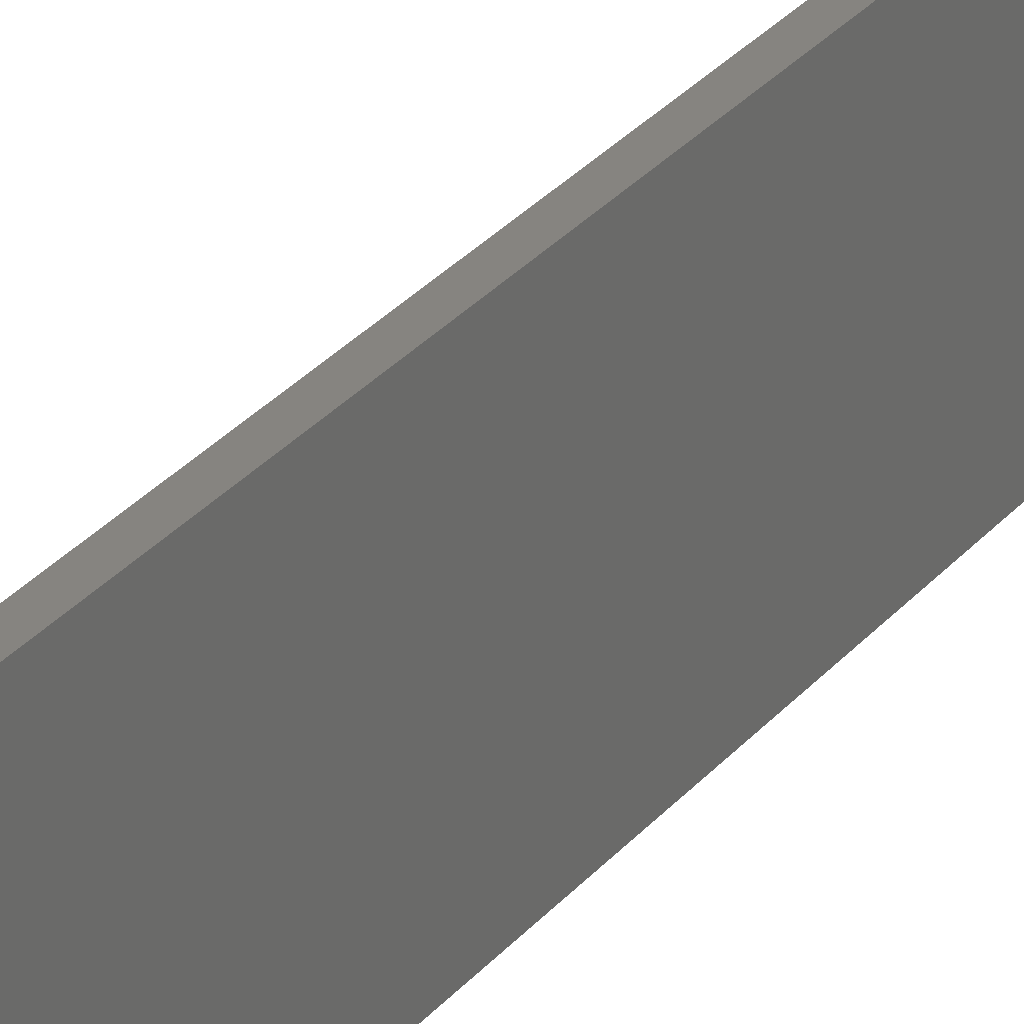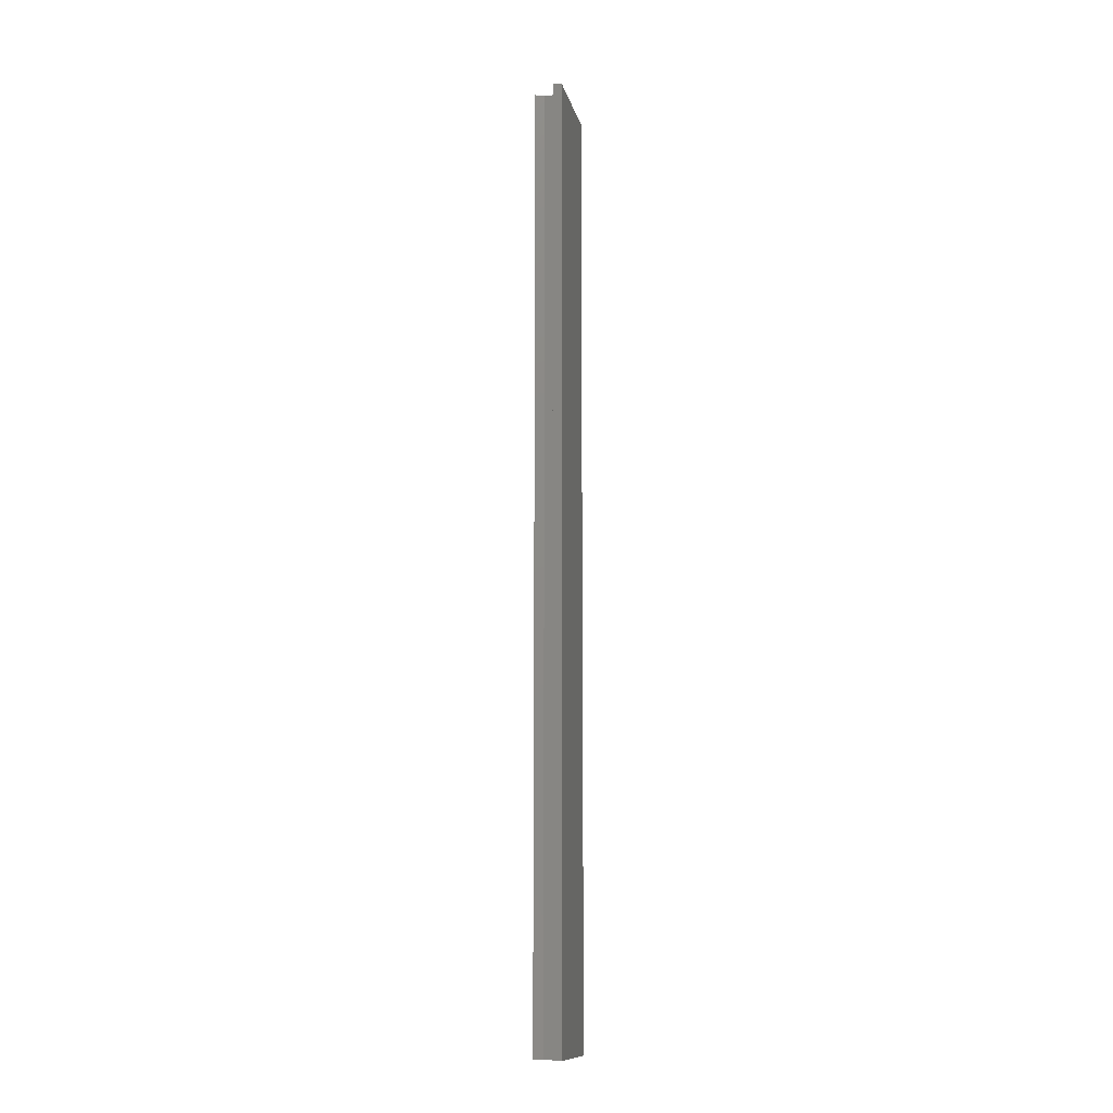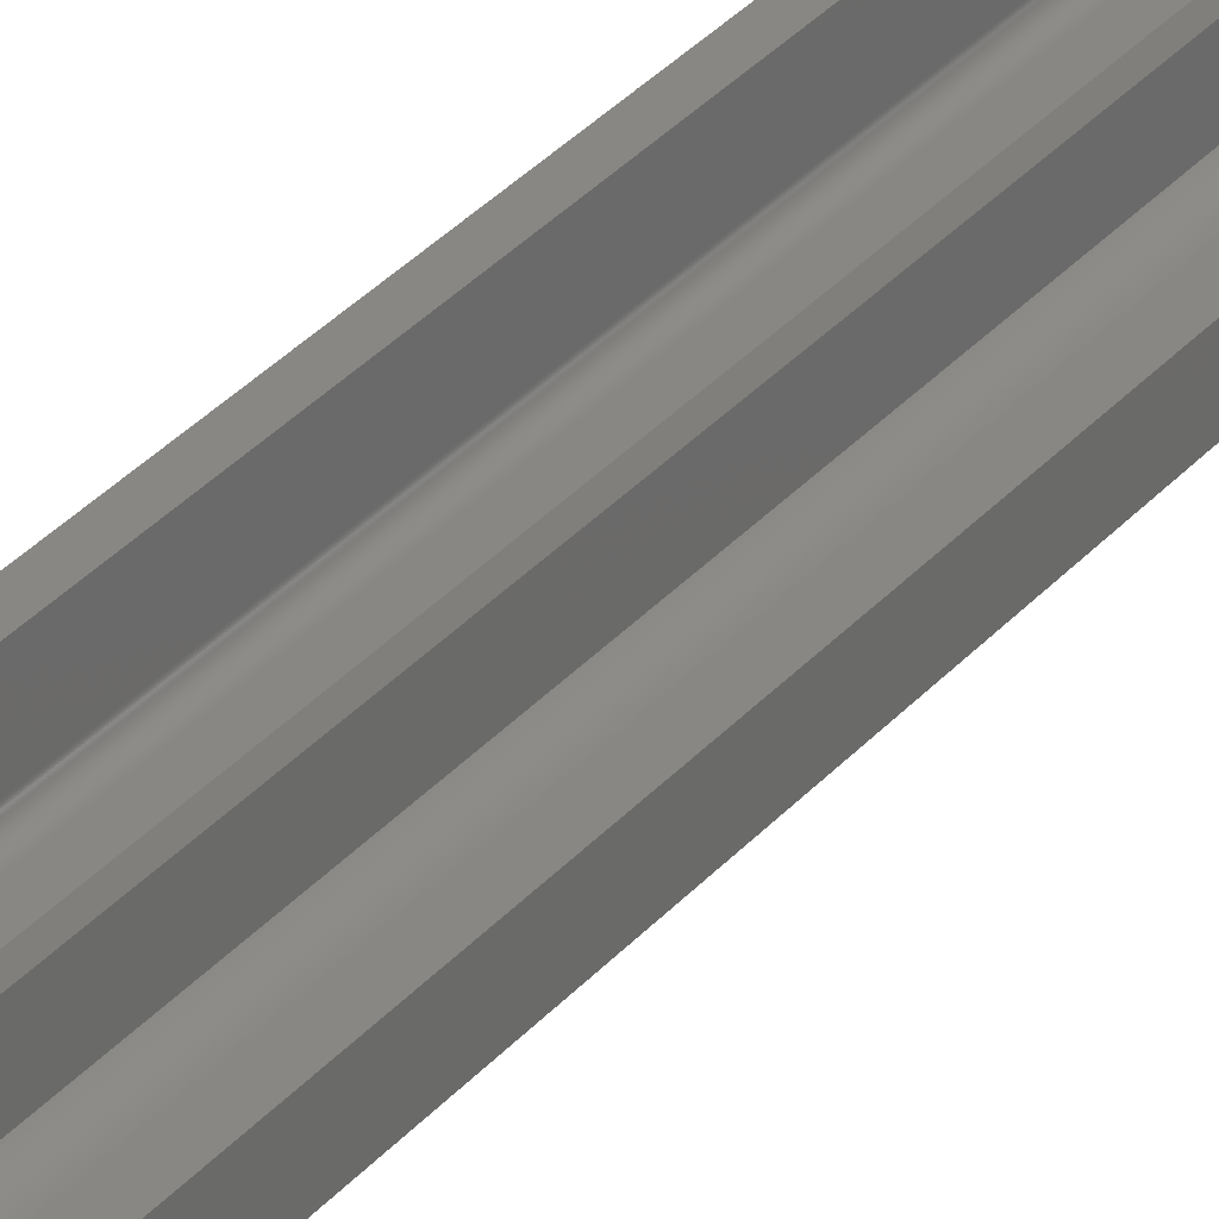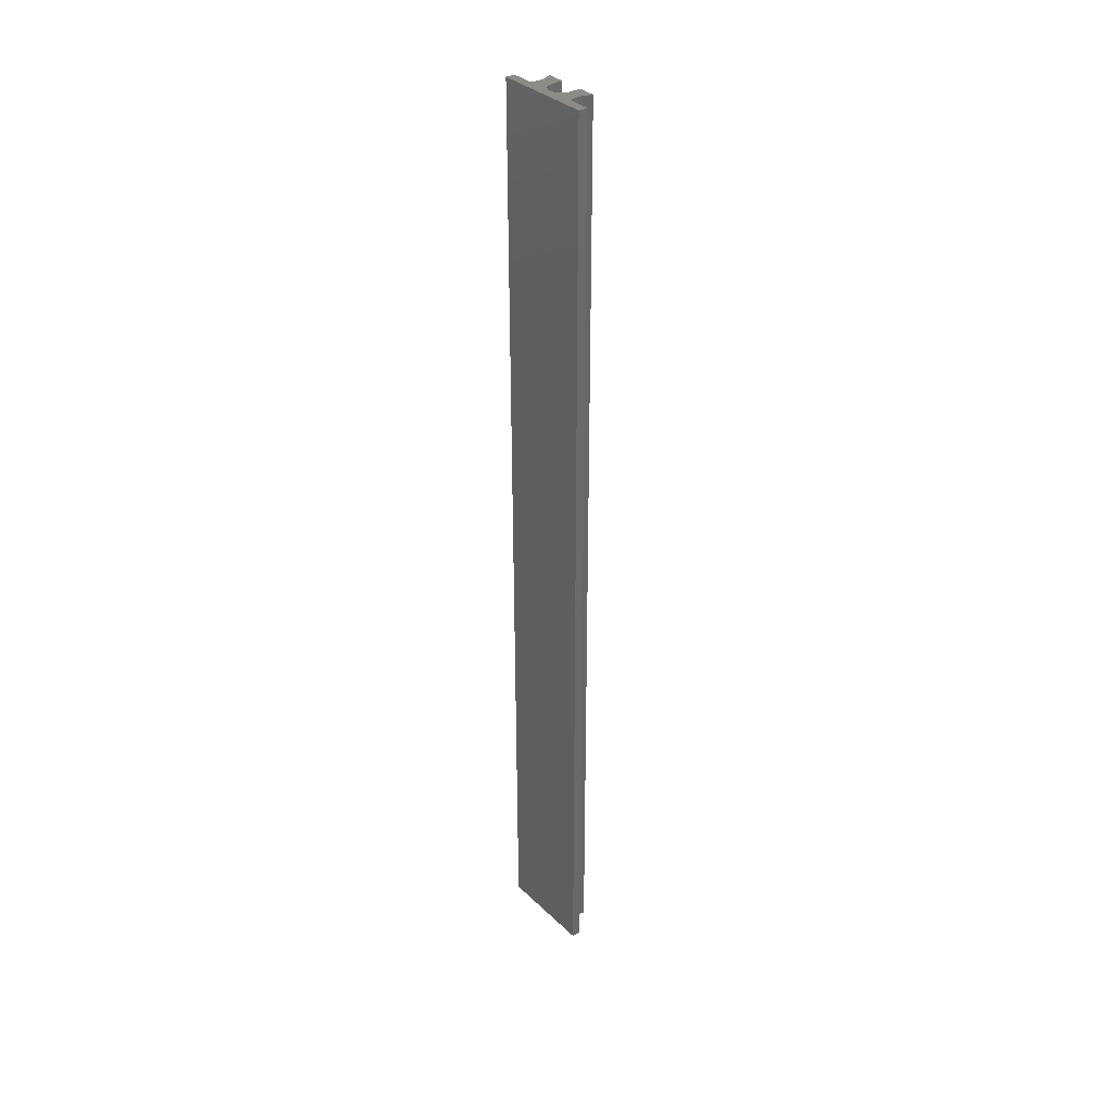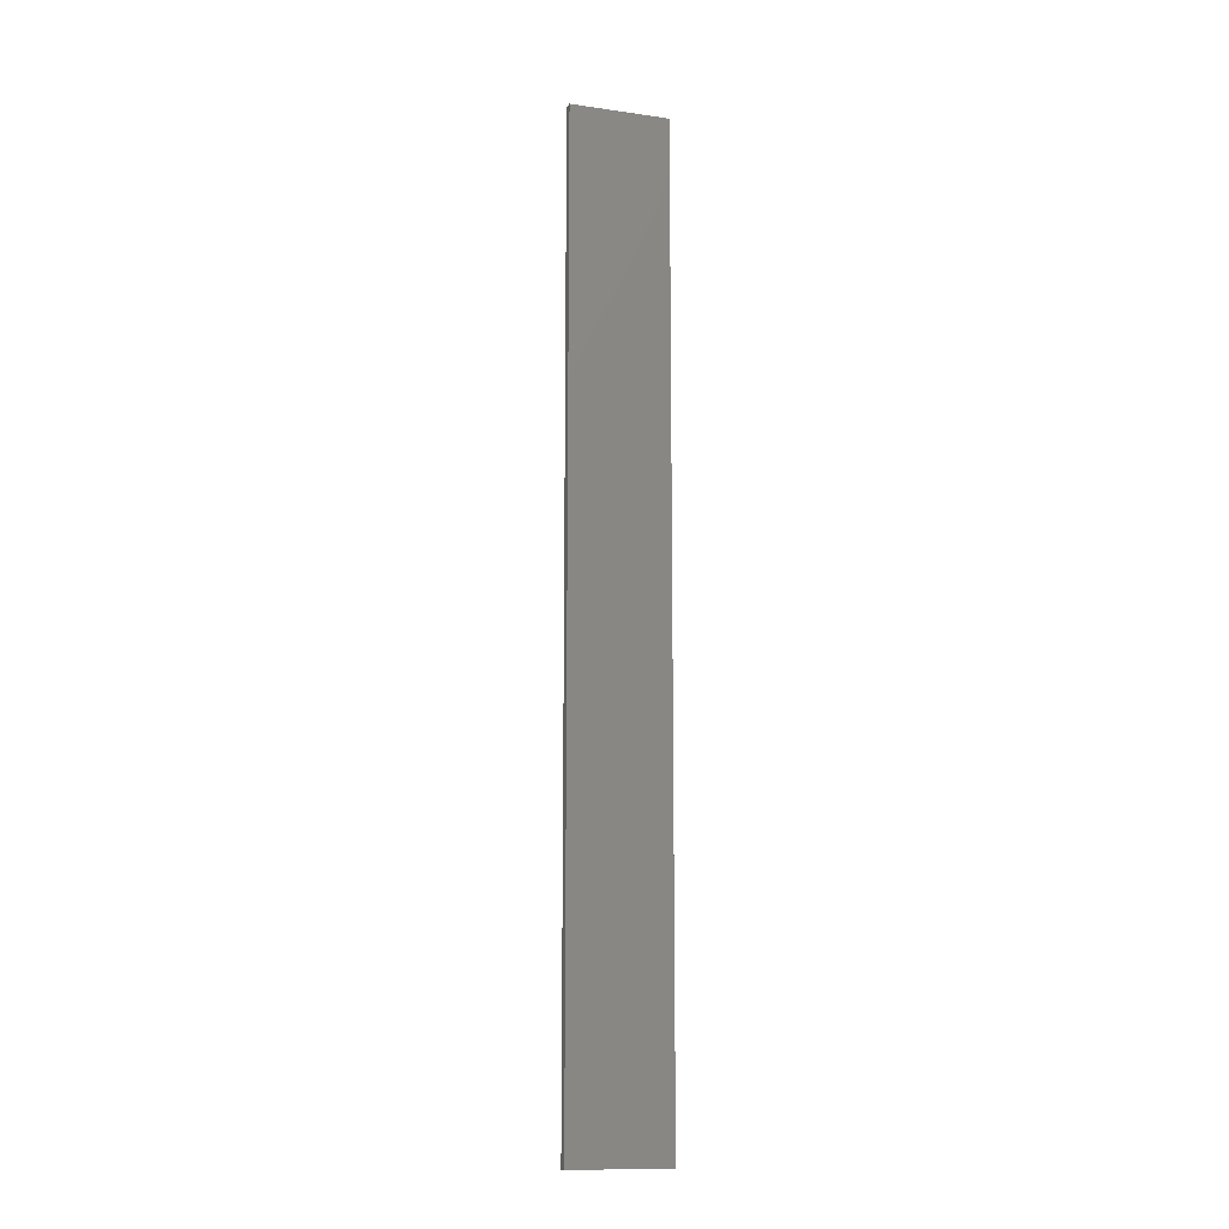
<metadata>
{"format":"stl","ext":"stl","renderer":"f3d","projection":"perspective","resolution":1024,"background":"white","views":[{"elev":20.5,"azim":-156.2,"up":"+Y"},{"elev":-12.0,"azim":-167.8,"up":"+Z"},{"elev":24.8,"azim":27.3,"up":"+Y"},{"elev":34.7,"azim":-38.7,"up":"+Z"},{"elev":-12.4,"azim":-108.3,"up":"+Z"}]}
</metadata>
<code>
# stl→obj: 211 verts, 438 faces
v 27 187.6 138.7
v 27 187.6 33.71
v 28 187.2 33.71
v 28 187.2 138.7
v 25.87 193.2 138.7
v 25.9 193.2 33.71
v 25.87 193.2 33.71
v 25.9 193.2 138.7
v 24.5 185 138.7
v 24.5 185 33.71
v 25.5 185 33.71
v 25.5 185 138.7
v 25.5 187.1 33.71
v 25.5 187.1 138.7
v 26.8 189.1 33.71
v 28 189.1 33.71
v 26 187.6 33.71
v 26.72 189.1 33.71
v 26.63 189.1 33.71
v 26.55 189.1 33.71
v 26.46 189.1 33.71
v 26.38 189.2 33.71
v 26.3 189.2 33.71
v 26.23 189.2 33.71
v 26.15 189.3 33.71
v 26.08 189.3 33.71
v 26.01 189.4 33.71
v 25.94 189.4 33.71
v 25.97 187.6 33.71
v 25.94 187.6 33.71
v 25.88 189.5 33.71
v 25.9 187.6 33.71
v 25.87 187.6 33.71
v 25.82 189.5 33.71
v 25.84 187.6 33.71
v 25.81 187.6 33.71
v 25.77 189.6 33.71
v 25.78 187.5 33.71
v 25.75 187.5 33.71
v 25.72 189.7 33.71
v 25.72 187.5 33.71
v 25.7 187.5 33.71
v 25.68 189.7 33.71
v 25.67 187.5 33.71
v 25.64 189.8 33.71
v 25.65 187.5 33.71
v 25.62 187.4 33.71
v 25.6 189.9 33.71
v 25.6 187.4 33.71
v 25.57 190 33.71
v 25.57 187.3 33.71
v 25.59 187.4 33.71
v 25.55 190.1 33.71
v 25.55 187.3 33.71
v 25.54 187.3 33.71
v 25.53 190.1 33.71
v 25.53 187.3 33.71
v 25.52 187.2 33.71
v 25.51 190.2 33.71
v 25.51 187.2 33.71
v 25.5 190.3 33.71
v 25.5 190.4 33.71
v 25.57 190.8 33.71
v 25.58 193.4 33.71
v 25.6 193.4 33.71
v 25.56 193.4 33.71
v 25.55 190.7 33.71
v 25.53 190.7 33.71
v 25.51 190.6 33.71
v 25.5 190.5 33.71
v 25.55 193.5 33.71
v 25.54 193.5 33.71
v 25.52 193.5 33.71
v 25.51 193.6 33.71
v 25.5 193.6 33.71
v 25.5 193.7 33.71
v 24.5 195.8 33.71
v 25.5 195.8 33.71
v 27 193.2 33.71
v 28 193.6 33.71
v 28 191.7 33.71
v 26.8 191.7 33.71
v 26 193.2 33.71
v 26.72 191.7 33.71
v 26.63 191.7 33.71
v 26.55 191.7 33.71
v 26.46 191.7 33.71
v 26.38 191.6 33.71
v 26.3 191.6 33.71
v 26.23 191.6 33.71
v 26.15 191.5 33.71
v 26.08 191.5 33.71
v 26.01 191.4 33.71
v 25.94 191.4 33.71
v 25.97 193.2 33.71
v 25.93 193.2 33.71
v 25.88 191.3 33.71
v 25.82 191.3 33.71
v 25.84 193.2 33.71
v 25.81 193.2 33.71
v 25.77 191.2 33.71
v 25.78 193.3 33.71
v 25.75 193.3 33.71
v 25.72 191.1 33.71
v 25.72 193.3 33.71
v 25.68 191.1 33.71
v 25.69 193.3 33.71
v 25.67 193.3 33.71
v 25.63 191 33.71
v 25.64 193.3 33.71
v 25.62 193.4 33.71
v 25.6 190.9 33.71
v 27 193.2 138.7
v 28 193.6 138.7
v 26.8 191.7 138.7
v 28 191.7 138.7
v 25.5 193.7 138.7
v 25.5 195.8 138.7
v 24.5 195.8 138.7
v 25.9 187.6 138.7
v 25.94 187.6 138.7
v 25.87 187.6 138.7
v 25.97 187.6 138.7
v 26 187.6 138.7
v 25.51 187.2 138.7
v 25.84 187.6 138.7
v 25.52 187.2 138.7
v 25.53 187.3 138.7
v 28 189.1 138.7
v 26.8 189.1 138.7
v 26.72 189.1 138.7
v 26.63 189.1 138.7
v 26.55 189.1 138.7
v 26.46 189.1 138.7
v 26.38 189.2 138.7
v 26.3 189.2 138.7
v 26.23 189.2 138.7
v 26.15 189.3 138.7
v 26.08 189.3 138.7
v 26.01 189.4 138.7
v 25.94 189.4 138.7
v 25.88 189.5 138.7
v 25.82 189.5 138.7
v 25.81 187.6 138.7
v 25.77 189.6 138.7
v 25.78 187.5 138.7
v 25.75 187.5 138.7
v 25.72 189.7 138.7
v 25.72 187.5 138.7
v 25.7 187.5 138.7
v 25.67 189.7 138.7
v 25.67 187.5 138.7
v 25.63 189.8 138.7
v 25.65 187.5 138.7
v 25.62 187.4 138.7
v 25.6 189.9 138.7
v 25.6 187.4 138.7
v 25.57 190 138.7
v 26 193.2 138.7
v 26.72 191.7 138.7
v 26.63 191.7 138.7
v 26.55 191.7 138.7
v 26.46 191.7 138.7
v 26.38 191.6 138.7
v 26.3 191.6 138.7
v 26.23 191.6 138.7
v 26.15 191.5 138.7
v 26.08 191.5 138.7
v 26.01 191.4 138.7
v 25.94 191.4 138.7
v 25.97 193.2 138.7
v 25.94 193.2 138.7
v 25.88 191.3 138.7
v 25.82 191.3 138.7
v 25.84 193.2 138.7
v 25.81 193.2 138.7
v 25.77 191.2 138.7
v 25.78 193.3 138.7
v 25.75 193.3 138.7
v 25.72 191.1 138.7
v 25.72 193.3 138.7
v 25.7 193.3 138.7
v 25.67 191.1 138.7
v 25.67 193.3 138.7
v 25.63 191 138.7
v 25.65 193.3 138.7
v 25.62 193.4 138.7
v 25.6 190.9 138.7
v 25.6 193.4 138.7
v 25.57 190.8 138.7
v 25.55 193.5 138.7
v 25.57 193.5 138.7
v 25.54 193.5 138.7
v 25.53 193.5 138.7
v 25.52 193.6 138.7
v 25.51 193.6 138.7
v 25.5 193.6 138.7
v 25.59 187.4 138.7
v 25.57 187.3 138.7
v 25.55 190.1 138.7
v 25.55 187.3 138.7
v 25.54 187.3 138.7
v 25.53 190.1 138.7
v 25.51 190.2 138.7
v 25.58 193.4 138.7
v 25.55 190.7 138.7
v 25.53 190.7 138.7
v 25.51 190.6 138.7
v 25.5 190.5 138.7
v 25.5 190.4 138.7
v 25.5 190.3 138.7
f 1 2 3
f 4 1 3
f 5 6 7
f 8 6 5
f 9 10 11
f 12 9 11
f 12 13 14
f 11 13 12
f 15 16 3
f 15 3 2
f 17 15 2
f 17 18 15
f 17 19 18
f 17 20 19
f 17 21 20
f 17 22 21
f 17 23 22
f 17 24 23
f 17 25 24
f 17 26 25
f 17 27 26
f 28 27 17
f 28 17 29
f 30 28 29
f 31 28 30
f 31 30 32
f 33 31 32
f 34 31 33
f 34 33 35
f 36 34 35
f 37 34 36
f 37 36 38
f 39 37 38
f 40 37 39
f 40 39 41
f 42 40 41
f 43 40 42
f 44 43 42
f 45 43 44
f 45 44 46
f 47 45 46
f 48 45 47
f 48 47 49
f 50 48 49
f 10 13 11
f 51 50 52
f 50 51 53
f 53 51 54
f 53 54 55
f 53 55 56
f 56 55 57
f 56 57 58
f 56 58 59
f 59 58 60
f 59 60 61
f 61 60 60
f 61 60 13
f 61 13 62
f 62 13 13
f 63 64 65
f 64 63 66
f 66 63 67
f 66 67 68
f 66 68 10
f 10 68 69
f 10 69 70
f 10 70 62
f 10 62 13
f 10 71 66
f 71 10 72
f 72 10 73
f 73 10 74
f 74 10 74
f 74 10 75
f 75 10 76
f 76 10 76
f 76 10 77
f 77 78 76
f 79 80 81
f 82 79 81
f 83 79 82
f 83 82 84
f 83 84 85
f 83 85 86
f 83 86 87
f 83 87 88
f 83 88 89
f 83 89 90
f 83 90 91
f 83 91 92
f 83 92 93
f 94 83 93
f 94 95 83
f 96 95 94
f 97 96 94
f 97 6 96
f 7 6 97
f 98 7 97
f 98 99 7
f 100 99 98
f 101 100 98
f 101 102 100
f 103 102 101
f 104 103 101
f 105 103 104
f 106 105 104
f 106 107 105
f 108 107 106
f 109 108 106
f 109 110 108
f 111 110 109
f 112 111 109
f 112 65 111
f 63 65 112
f 113 80 79
f 114 80 113
f 115 82 81
f 116 115 81
f 116 80 114
f 116 81 80
f 117 78 118
f 76 78 117
f 119 78 77
f 118 78 119
f 120 32 30
f 121 120 30
f 122 33 32
f 120 122 32
f 121 30 29
f 123 121 29
f 123 29 17
f 124 123 17
f 125 60 125
f 60 60 125
f 126 35 33
f 122 126 33
f 125 58 127
f 60 58 125
f 14 13 14
f 13 13 14
f 14 60 125
f 13 60 14
f 127 57 128
f 58 57 127
f 124 17 2
f 1 124 2
f 3 16 129
f 3 129 4
f 1 4 129
f 130 1 129
f 124 1 130
f 124 130 131
f 124 131 132
f 124 132 133
f 124 133 134
f 124 134 135
f 124 135 136
f 124 136 137
f 124 137 138
f 124 138 139
f 124 139 140
f 141 124 140
f 141 123 124
f 121 123 141
f 142 121 141
f 142 120 121
f 122 120 142
f 143 122 142
f 143 126 122
f 144 126 143
f 145 144 143
f 145 146 144
f 147 146 145
f 148 147 145
f 148 149 147
f 150 149 148
f 151 150 148
f 152 150 151
f 153 152 151
f 153 154 152
f 155 154 153
f 156 155 153
f 156 157 155
f 158 157 156
f 115 116 114
f 115 114 113
f 159 115 113
f 159 160 115
f 159 161 160
f 159 162 161
f 159 163 162
f 159 164 163
f 159 165 164
f 159 166 165
f 159 167 166
f 159 168 167
f 159 169 168
f 170 169 159
f 170 159 171
f 172 170 171
f 173 170 172
f 173 172 8
f 5 173 8
f 174 173 5
f 174 5 175
f 176 174 175
f 177 174 176
f 177 176 178
f 179 177 178
f 180 177 179
f 180 179 181
f 182 180 181
f 183 180 182
f 184 183 182
f 185 183 184
f 185 184 186
f 187 185 186
f 188 185 187
f 188 187 189
f 190 188 189
f 119 117 118
f 191 9 192
f 9 191 193
f 9 193 194
f 9 194 195
f 9 195 196
f 9 196 197
f 9 197 117
f 9 117 117
f 9 117 119
f 9 12 14
f 158 198 157
f 198 158 199
f 199 158 200
f 199 200 201
f 201 200 202
f 202 200 203
f 202 203 128
f 128 203 127
f 127 203 204
f 127 204 125
f 125 204 9
f 125 9 125
f 125 9 14
f 14 9 14
f 205 190 189
f 190 205 192
f 190 192 206
f 206 192 207
f 207 192 9
f 207 9 208
f 208 9 209
f 209 9 210
f 211 9 204
f 9 211 210
f 10 119 77
f 9 119 10
f 171 83 95
f 159 83 171
f 178 100 102
f 176 100 178
f 130 16 15
f 129 16 130
f 162 86 85
f 161 162 85
f 196 75 197
f 164 88 87
f 163 164 87
f 68 67 206
f 207 68 206
f 160 84 82
f 115 160 82
f 50 53 200
f 158 50 200
f 67 63 190
f 206 67 190
f 53 56 203
f 200 53 203
f 156 48 158
f 153 45 156
f 179 102 103
f 178 102 179
f 161 85 84
f 160 161 84
f 208 69 207
f 101 98 174
f 177 101 174
f 109 106 183
f 185 109 183
f 112 109 185
f 188 112 185
f 167 91 90
f 166 167 90
f 165 89 88
f 164 165 88
f 197 76 117
f 75 76 197
f 163 87 86
f 162 163 86
f 166 90 89
f 165 166 89
f 56 59 204
f 203 56 204
f 31 34 143
f 142 31 143
f 48 50 158
f 45 48 156
f 34 37 145
f 143 34 145
f 37 40 148
f 145 37 148
f 43 45 153
f 151 43 153
f 142 28 31
f 141 28 142
f 70 69 208
f 209 70 208
f 62 70 209
f 210 62 209
f 168 92 91
f 167 168 91
f 98 97 173
f 174 98 173
f 169 93 92
f 168 169 92
f 170 94 93
f 169 170 93
f 106 104 180
f 183 106 180
f 104 101 177
f 180 104 177
f 173 97 94
f 170 173 94
f 63 112 188
f 190 63 188
f 182 105 107
f 181 105 182
f 117 76 117
f 76 76 117
f 172 95 96
f 171 95 172
f 184 107 108
f 182 107 184
f 175 7 99
f 5 7 175
f 187 65 189
f 111 65 187
f 176 99 100
f 175 99 176
f 181 103 105
f 179 103 181
f 8 96 6
f 172 96 8
f 186 108 110
f 184 108 186
f 186 111 187
f 110 111 186
f 192 66 71
f 66 192 205
f 205 64 66
f 64 205 189
f 149 41 39
f 147 149 39
f 144 36 35
f 126 144 35
f 159 79 83
f 113 79 159
f 147 39 38
f 146 147 38
f 150 42 41
f 149 150 41
f 157 47 155
f 155 46 154
f 146 38 36
f 144 146 36
f 154 46 44
f 152 154 44
f 152 44 42
f 150 152 42
f 139 25 26
f 138 25 139
f 59 61 211
f 204 59 211
f 132 18 19
f 131 18 132
f 137 23 24
f 136 23 137
f 133 19 20
f 132 19 133
f 141 27 28
f 140 27 141
f 61 62 210
f 211 61 210
f 135 21 22
f 134 21 135
f 140 26 27
f 139 26 140
f 136 22 23
f 135 22 136
f 40 43 151
f 148 40 151
f 131 15 18
f 130 15 131
f 138 24 25
f 137 24 138
f 134 20 21
f 133 20 134
f 57 55 128
f 202 54 201
f 128 55 202
f 198 52 49
f 52 198 199
f 74 74 195
f 74 75 196
f 194 74 195
f 49 47 157
f 55 54 202
f 195 74 196
f 65 64 189
f 69 68 207
f 189 64 205
f 191 72 193
f 201 51 199
f 73 74 194
f 193 73 194
f 191 71 72
f 71 191 192
f 71 72 191
f 54 51 201
f 47 46 155
f 198 49 157
f 72 73 193
f 199 51 52
f 51 199 201
f 199 52 198
f 192 71 191
f 71 192 66
f 205 66 192

</code>
